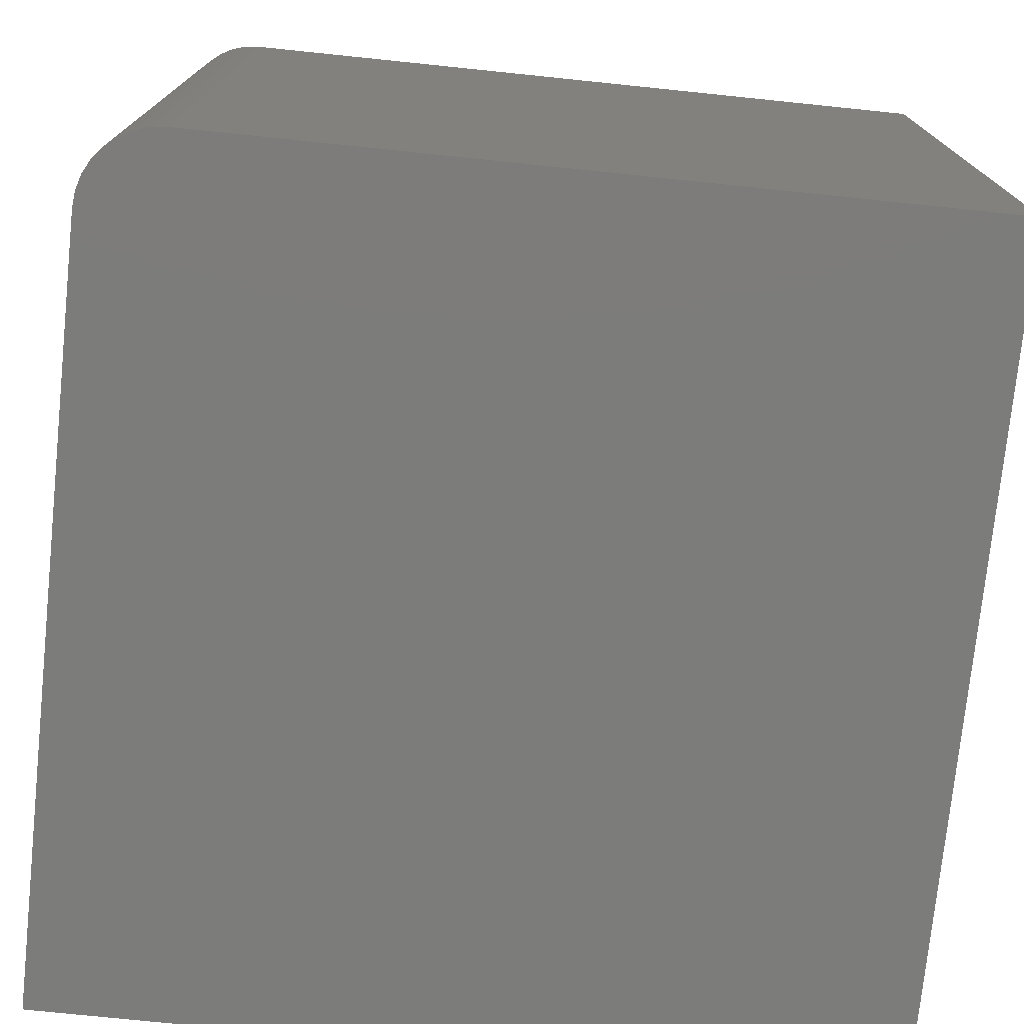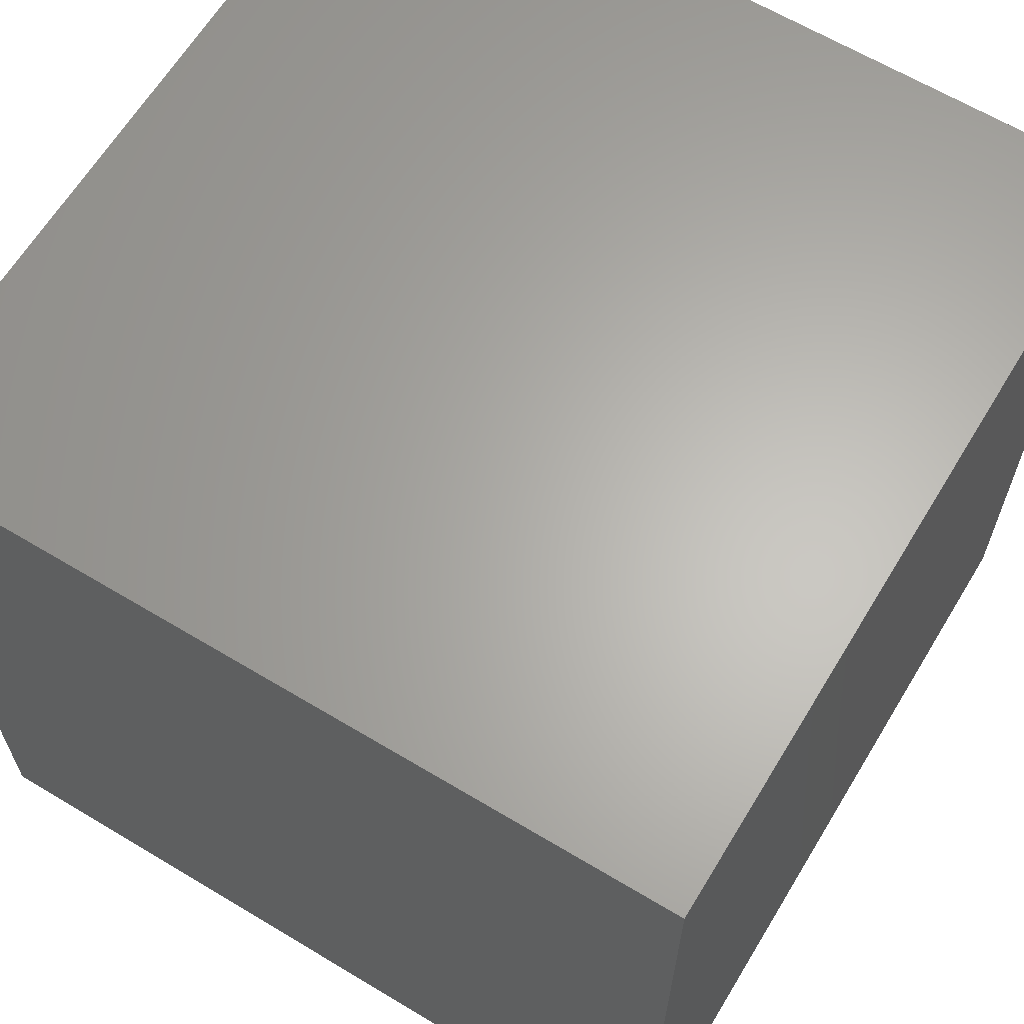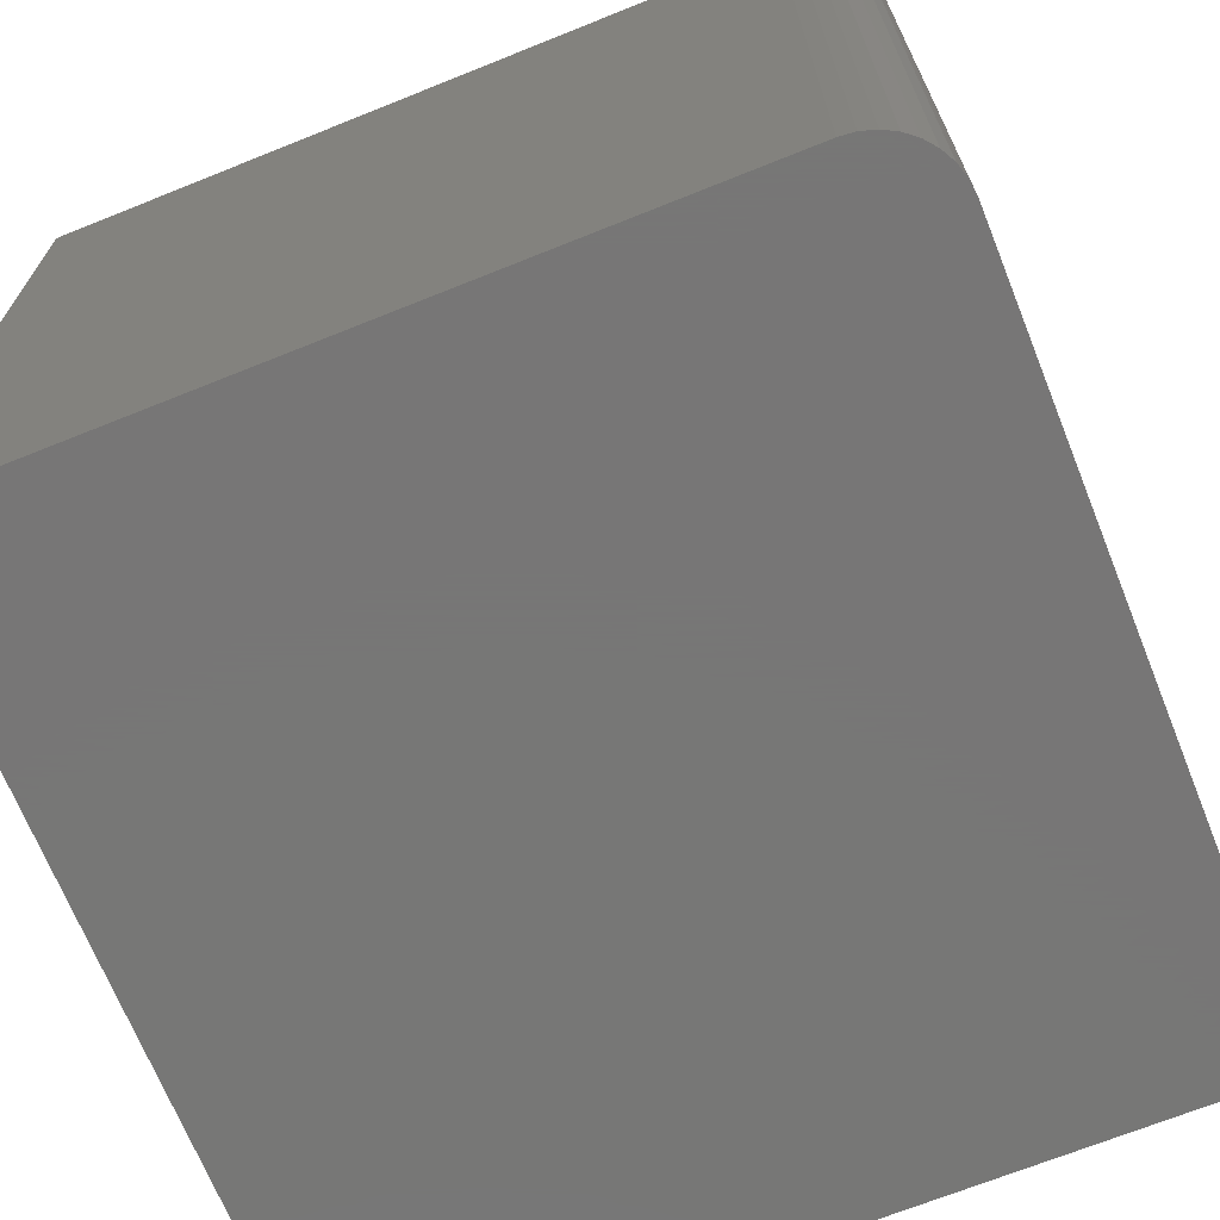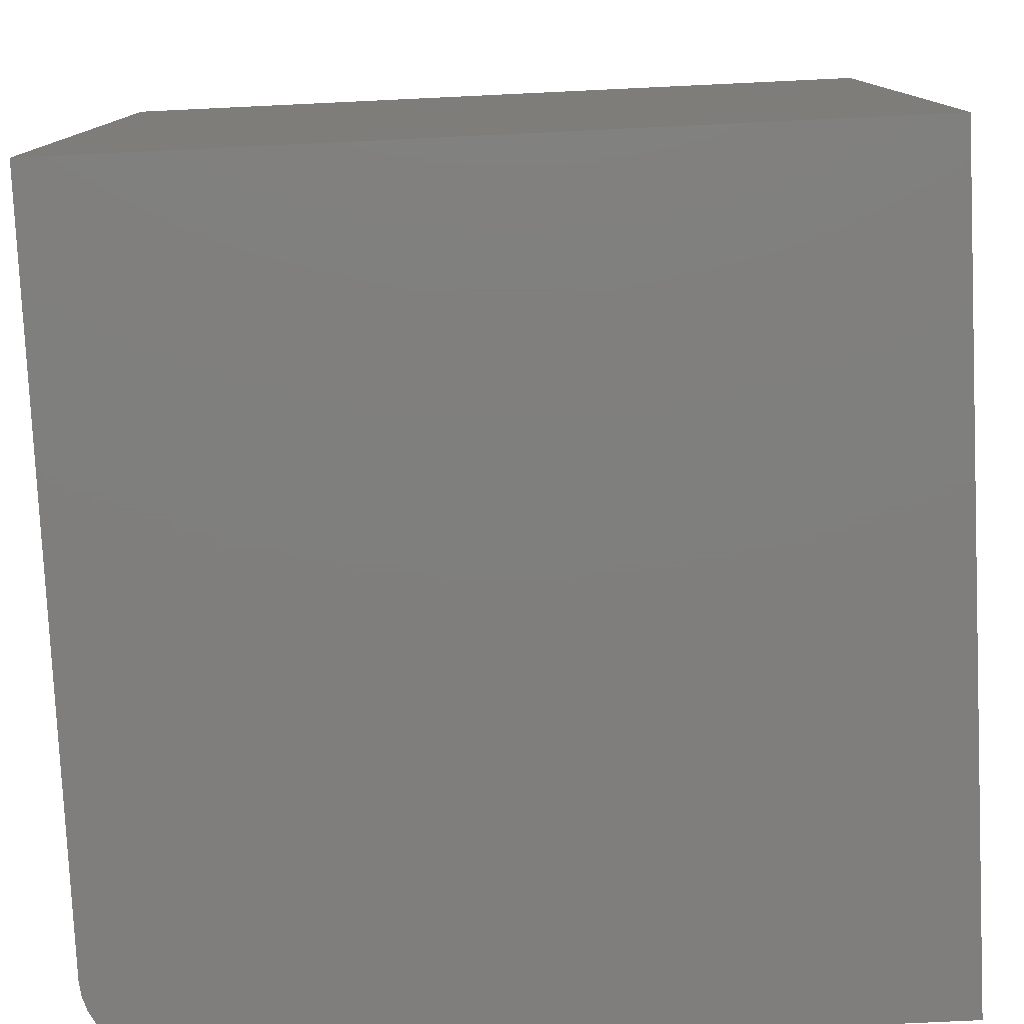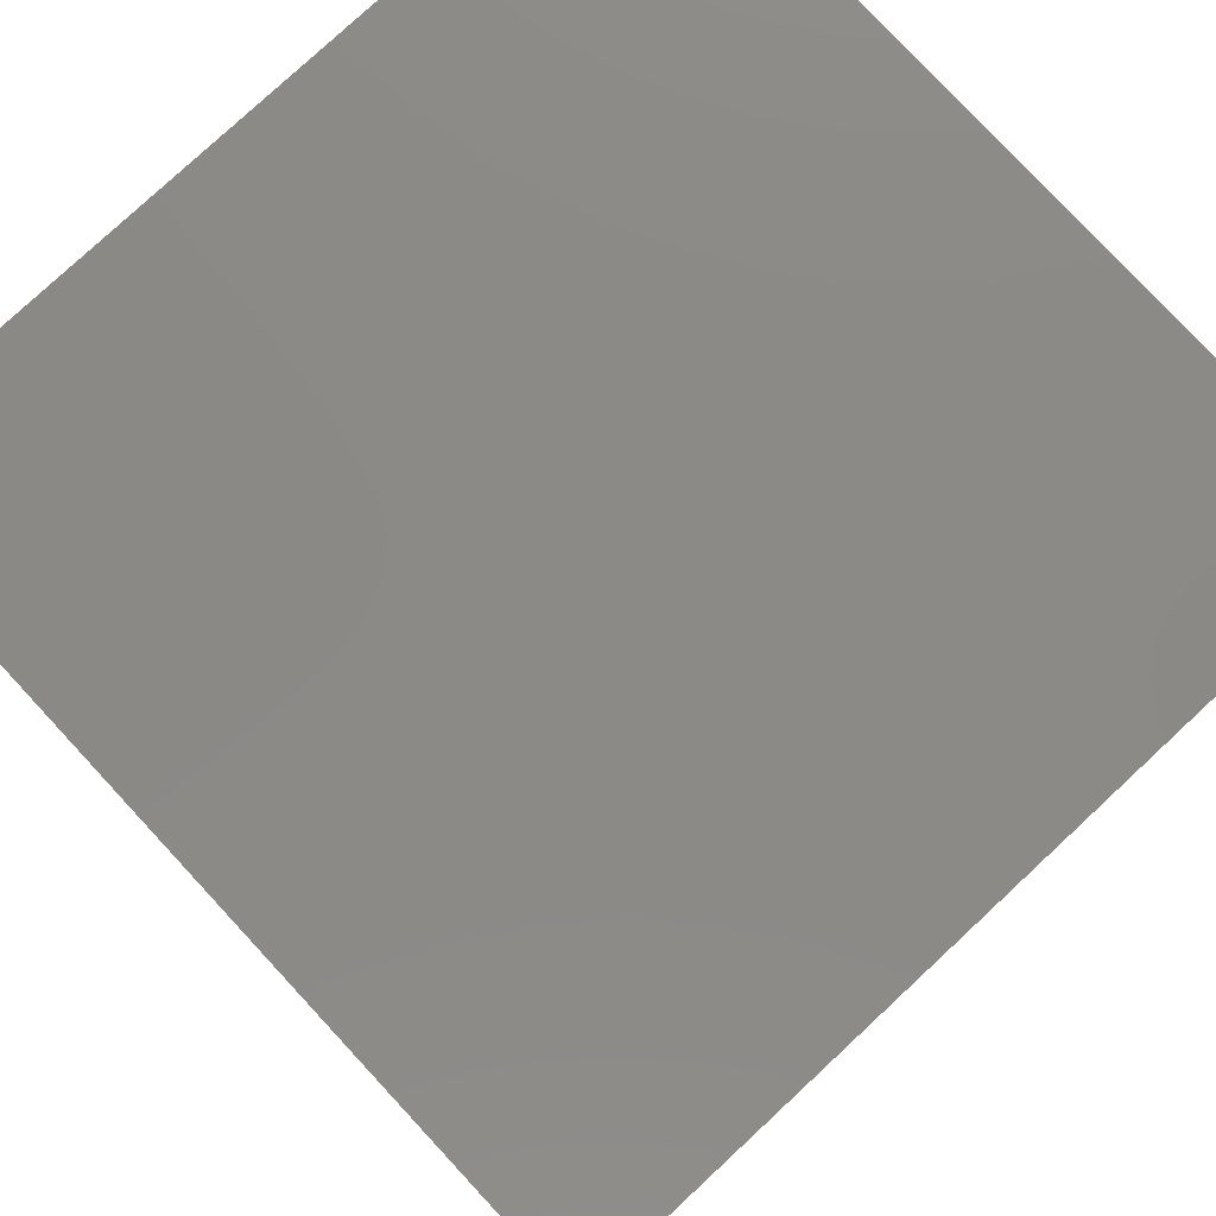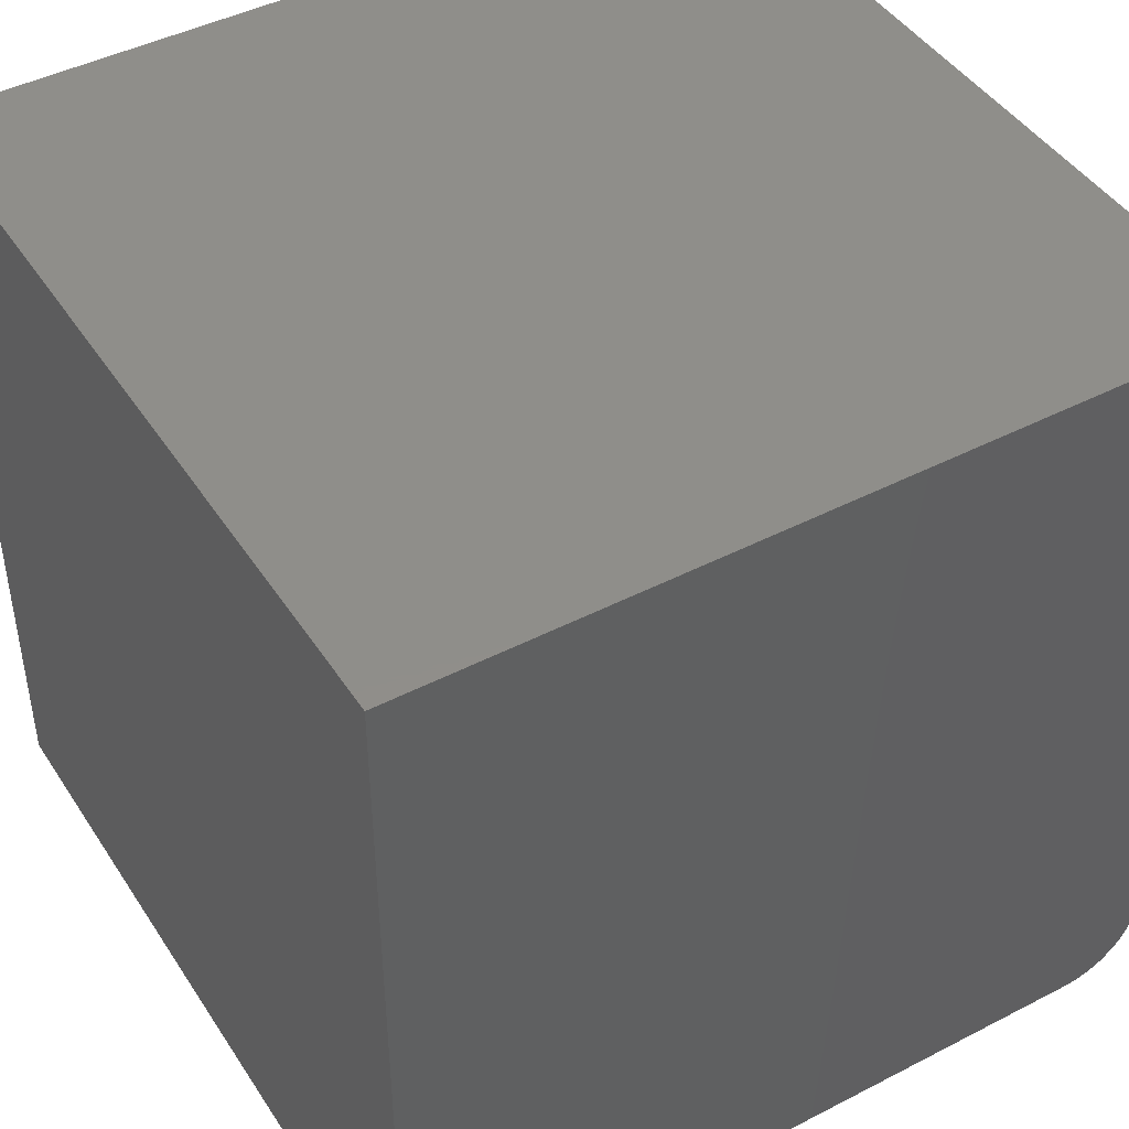
<metadata>
{"format":"stl","ext":"stl","renderer":"f3d","projection":"perspective","resolution":1024,"background":"white","views":[{"elev":-75.4,"azim":-95.9,"up":"+Y"},{"elev":64.0,"azim":31.2,"up":"+Y"},{"elev":-69.2,"azim":-158.1,"up":"+Y"},{"elev":-78.7,"azim":2.7,"up":"+Y"},{"elev":79.1,"azim":47.1,"up":"+Z"},{"elev":44.6,"azim":149.0,"up":"+Z"}]}
</metadata>
<code>
# stl→obj: 24 verts, 44 faces
v -0.3047 -0.375 0
v -0.3047 0.375 0
v 0.375 -0.375 0
v 0.375 0.375 0
v -0.375 0.375 0.07031
v -0.375 -0.375 0.07031
v -0.375 0.375 0.75
v -0.375 -0.375 0.75
v -0.3184 0.375 0.001351
v 0.375 0.375 0.75
v -0.3316 0.375 0.005352
v -0.3438 0.375 0.01185
v -0.3544 0.375 0.02059
v -0.3632 0.375 0.03125
v -0.3696 0.375 0.04341
v -0.3736 0.375 0.0566
v -0.3736 -0.375 0.0566
v -0.3696 -0.375 0.04341
v -0.3632 -0.375 0.03125
v -0.3544 -0.375 0.02059
v -0.3438 -0.375 0.01185
v -0.3316 -0.375 0.005352
v -0.3184 -0.375 0.001351
v 0.375 -0.375 0.75
f 1 2 3
f 3 2 4
f 5 6 7
f 7 6 8
f 2 9 4
f 5 7 10
f 5 10 4
f 5 4 9
f 5 9 11
f 5 11 12
f 5 12 13
f 5 13 14
f 5 14 15
f 5 15 16
f 6 17 18
f 6 18 19
f 6 19 20
f 6 20 21
f 6 21 22
f 6 22 23
f 6 23 1
f 6 1 3
f 6 3 24
f 6 24 8
f 2 1 9
f 9 1 23
f 9 23 11
f 11 23 22
f 11 22 12
f 12 22 21
f 12 21 13
f 13 21 20
f 13 20 14
f 14 20 19
f 14 19 15
f 15 19 18
f 15 18 16
f 16 18 17
f 16 17 5
f 5 17 6
f 8 24 7
f 7 24 10
f 3 4 24
f 24 4 10

</code>
